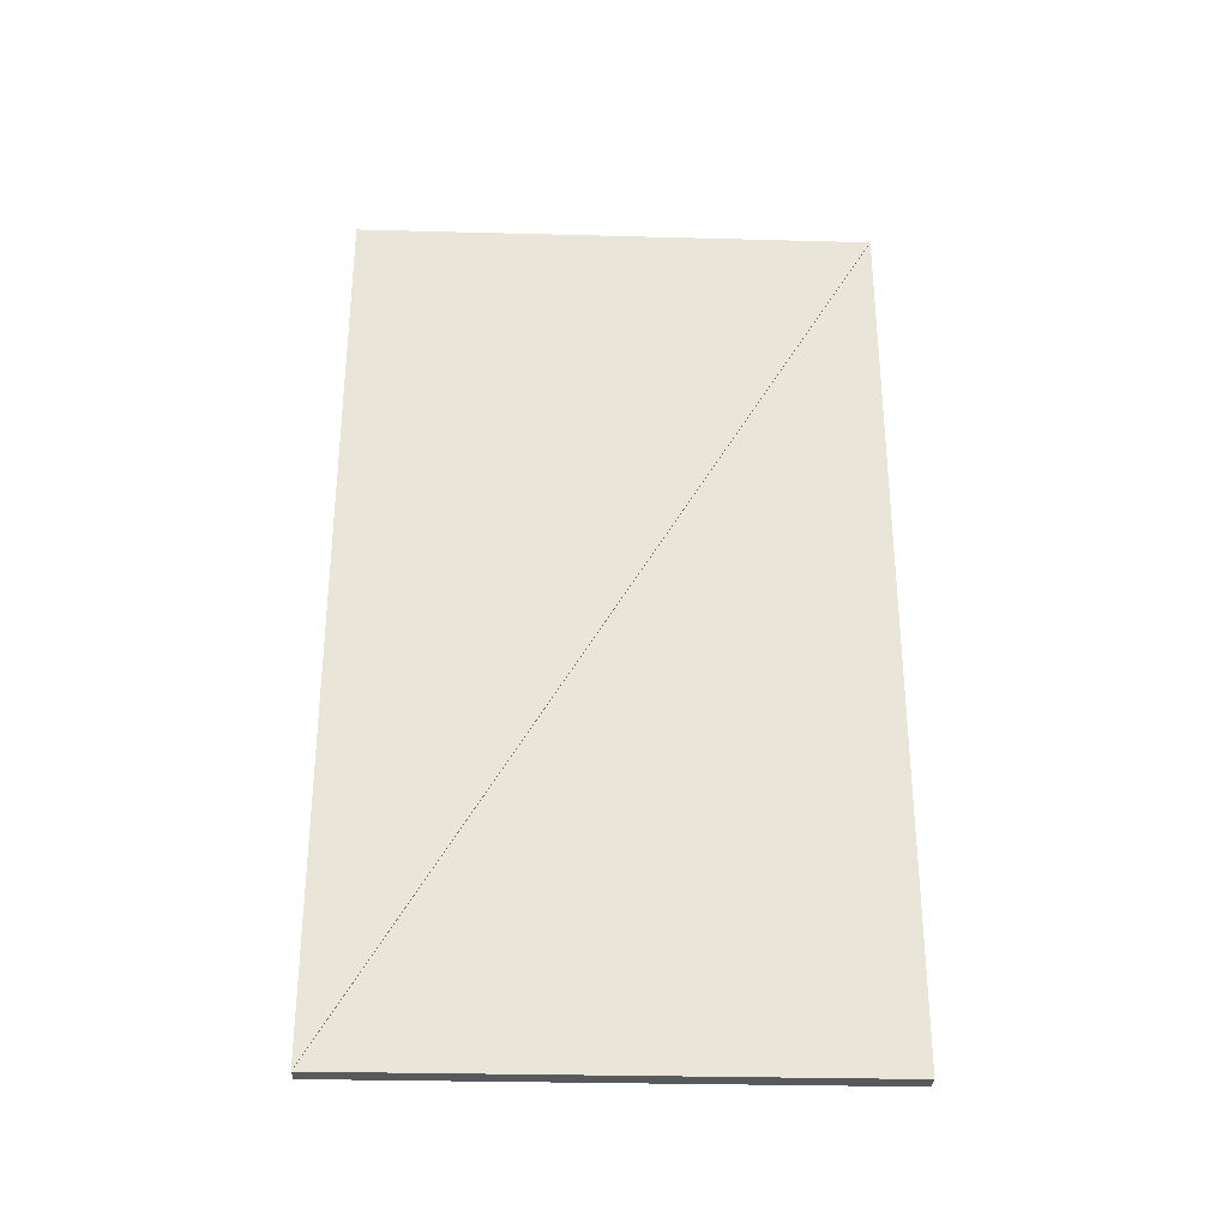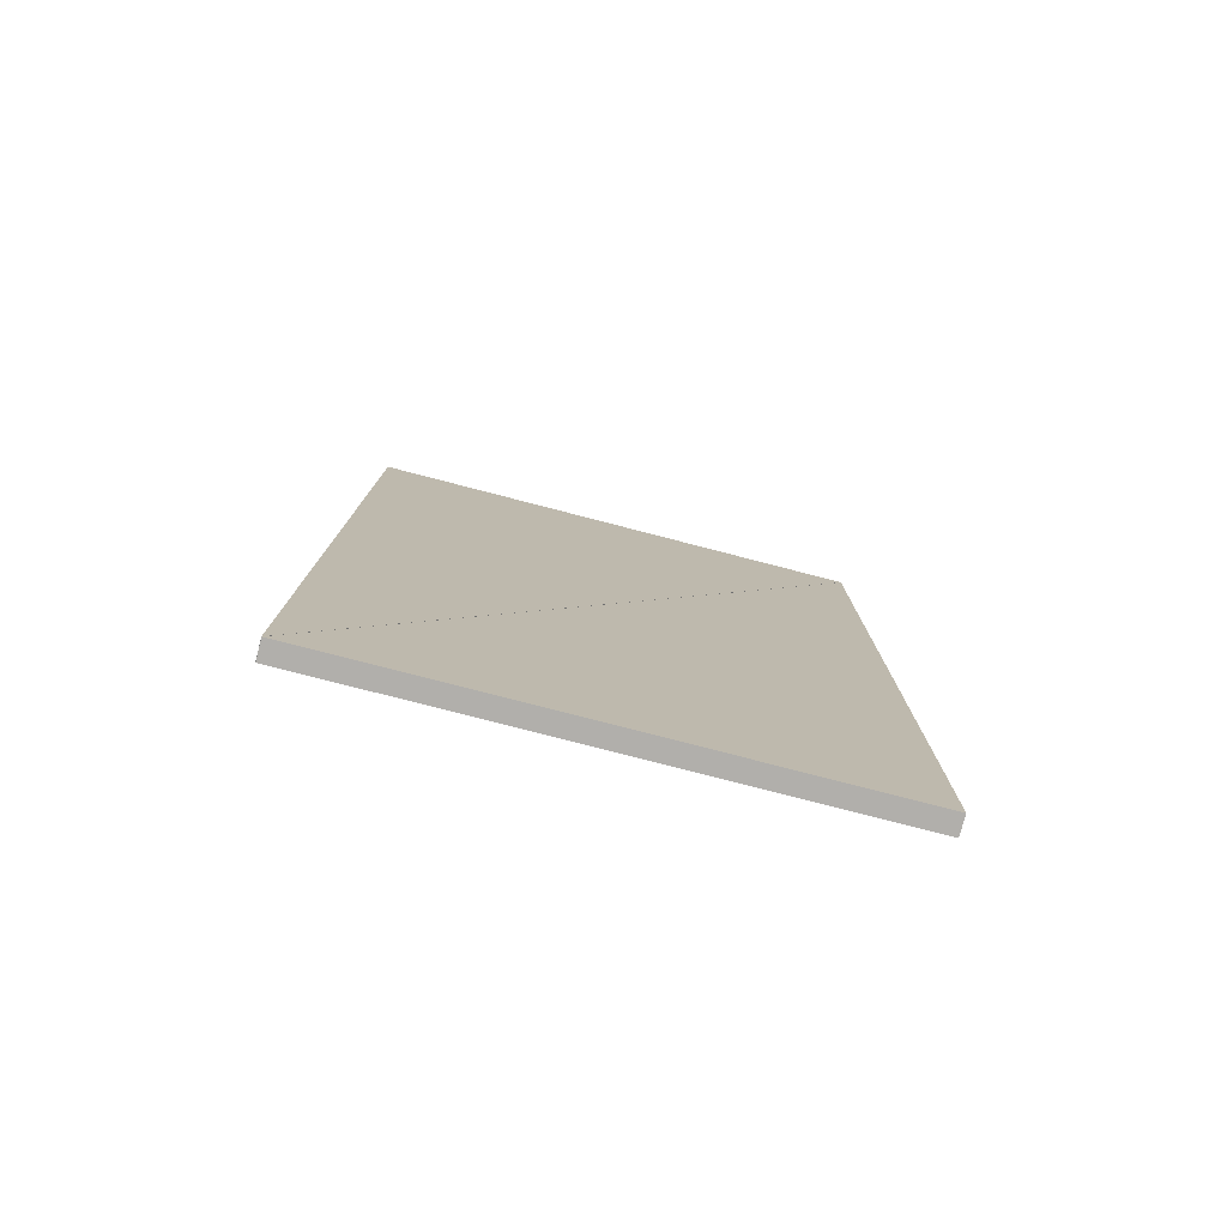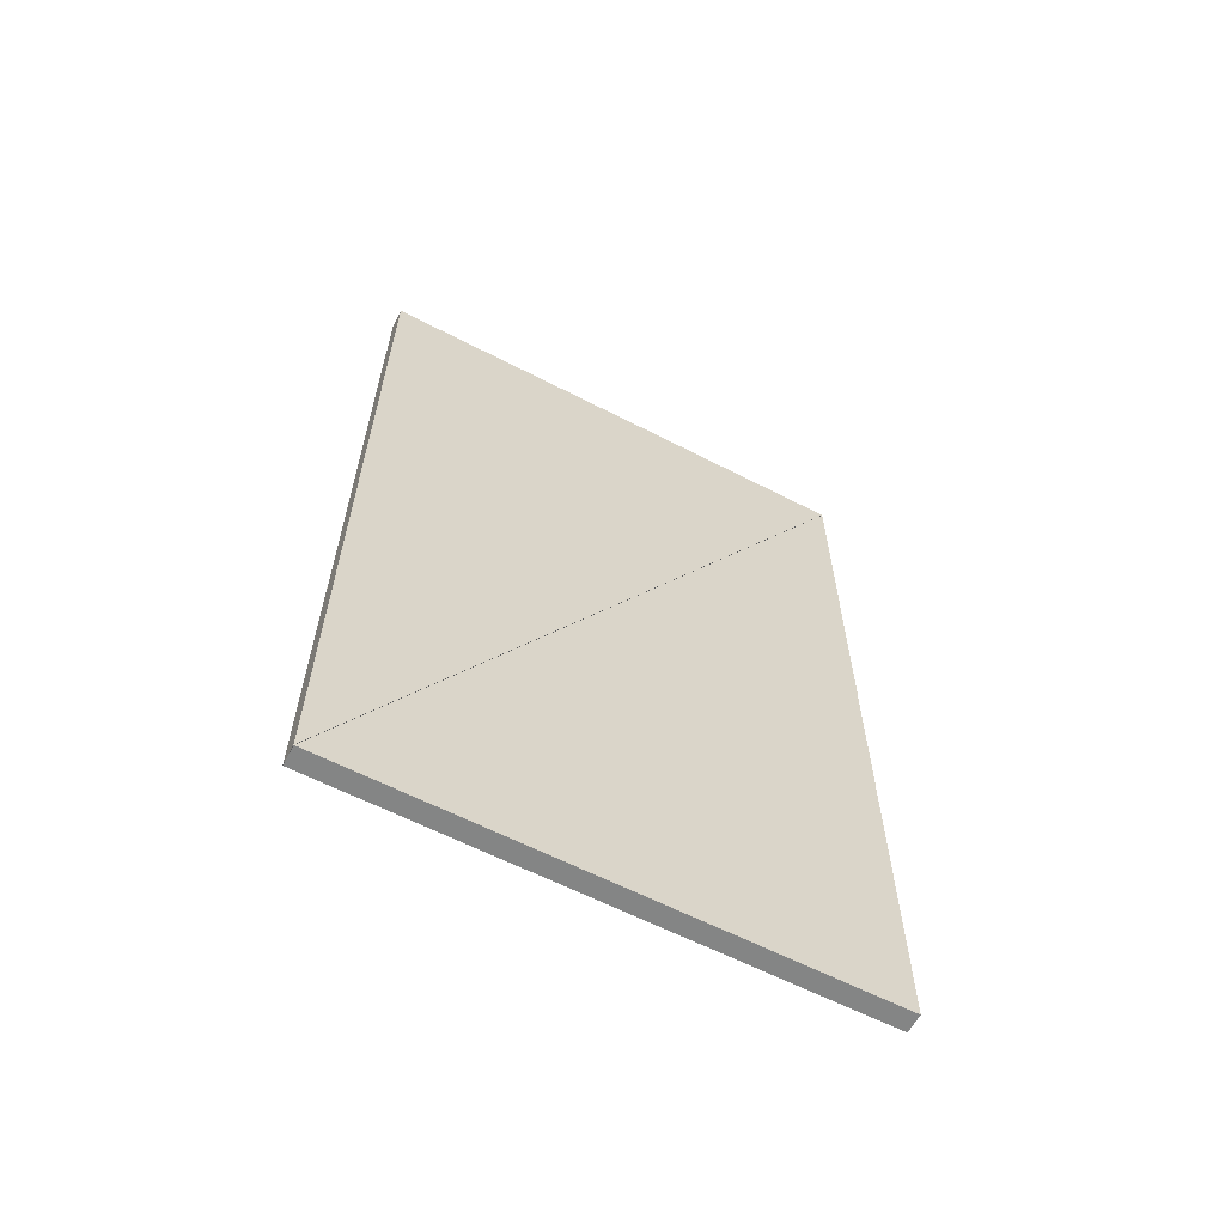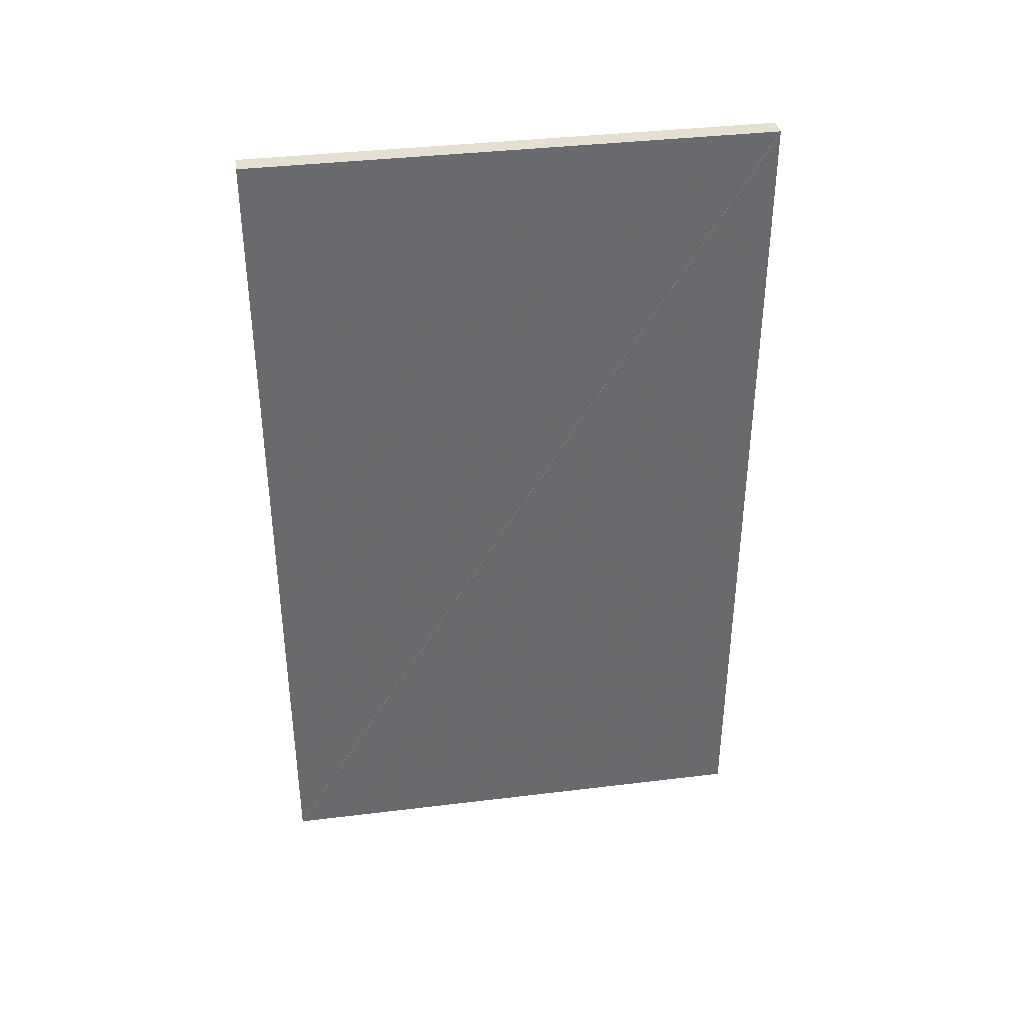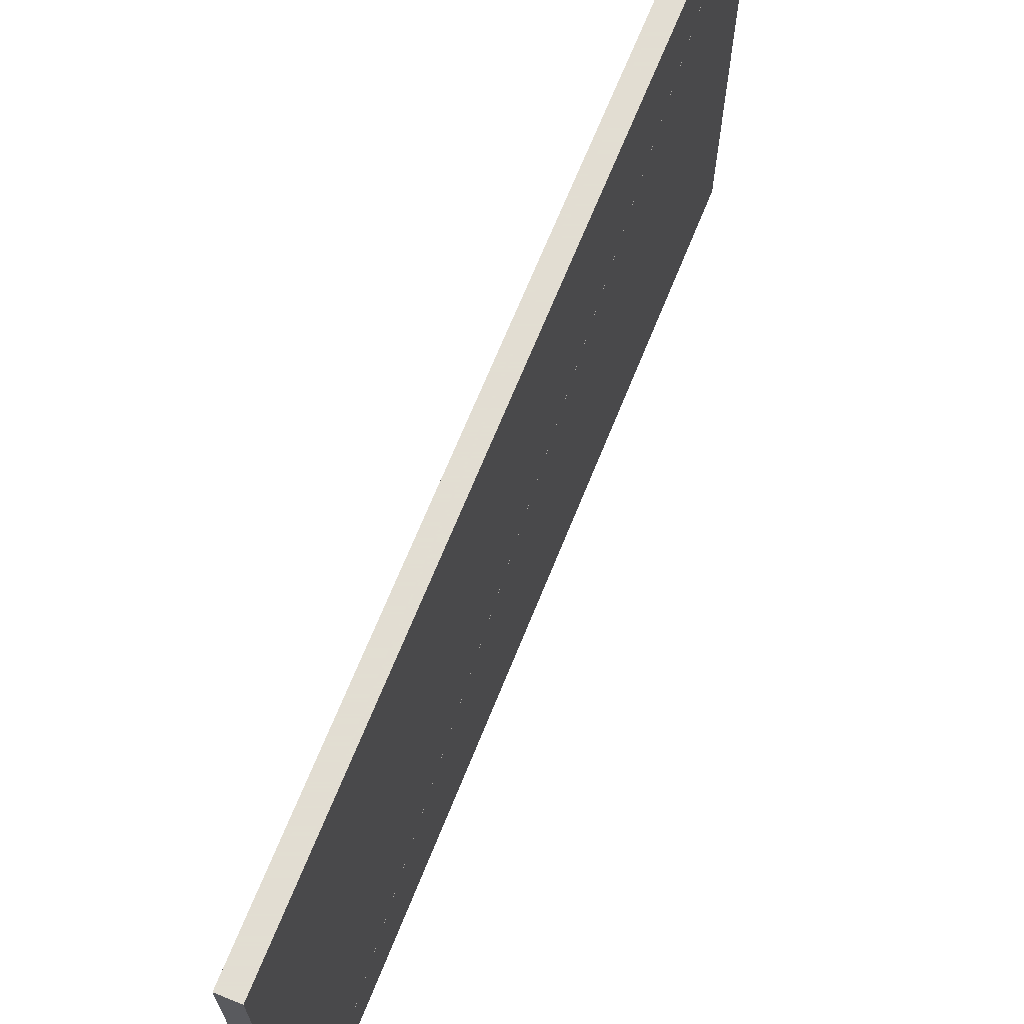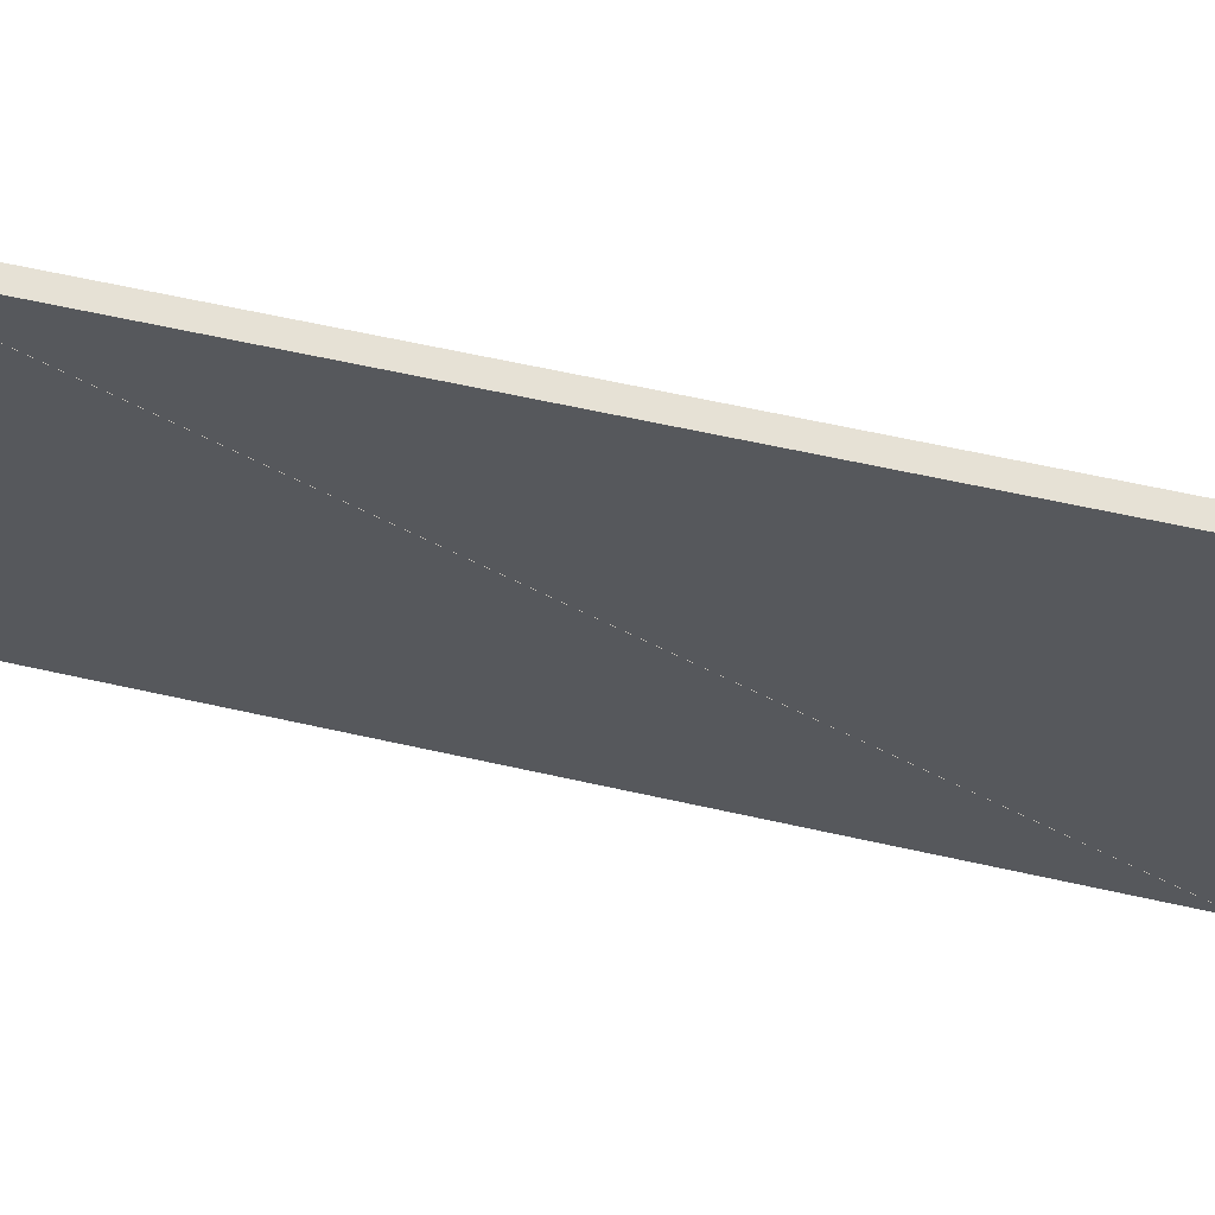
<metadata>
{"format":"obj","ext":"obj","renderer":"f3d","projection":"perspective","resolution":1024,"background":"white","views":[{"elev":-30.2,"azim":-92.2,"up":"+Y"},{"elev":-78.2,"azim":-104.5,"up":"+Y"},{"elev":-61.6,"azim":-117.7,"up":"+Y"},{"elev":37.3,"azim":-98.9,"up":"+Y"},{"elev":68.1,"azim":21.9,"up":"+Z"},{"elev":64.5,"azim":-77.4,"up":"+Z"}]}
</metadata>
<code>
o convex_0
v -8.48 -2.957 0.0008
v -8.48 1.069 0.0008
v -8.48 1.069 2.398
v -8.57 -2.957 0.0008
v -8.57 1.069 0.0008
v -8.57 1.069 2.398
f 2 3 1
f 5 4 6
f 1 2 4
f 2 5 4
f 2 3 5
f 3 6 5
f 3 1 6
f 1 4 6
o convex_1
v -8.48 1.067 2.399
v -8.48 -2.959 2.399
v -8.48 -2.959 0.0016
v -8.57 1.067 2.399
v -8.57 -2.959 2.399
v -8.57 -2.959 0.0016
f 8 9 7
f 11 10 12
f 7 8 10
f 8 11 10
f 8 9 11
f 9 12 11
f 9 7 12
f 7 10 12

</code>
